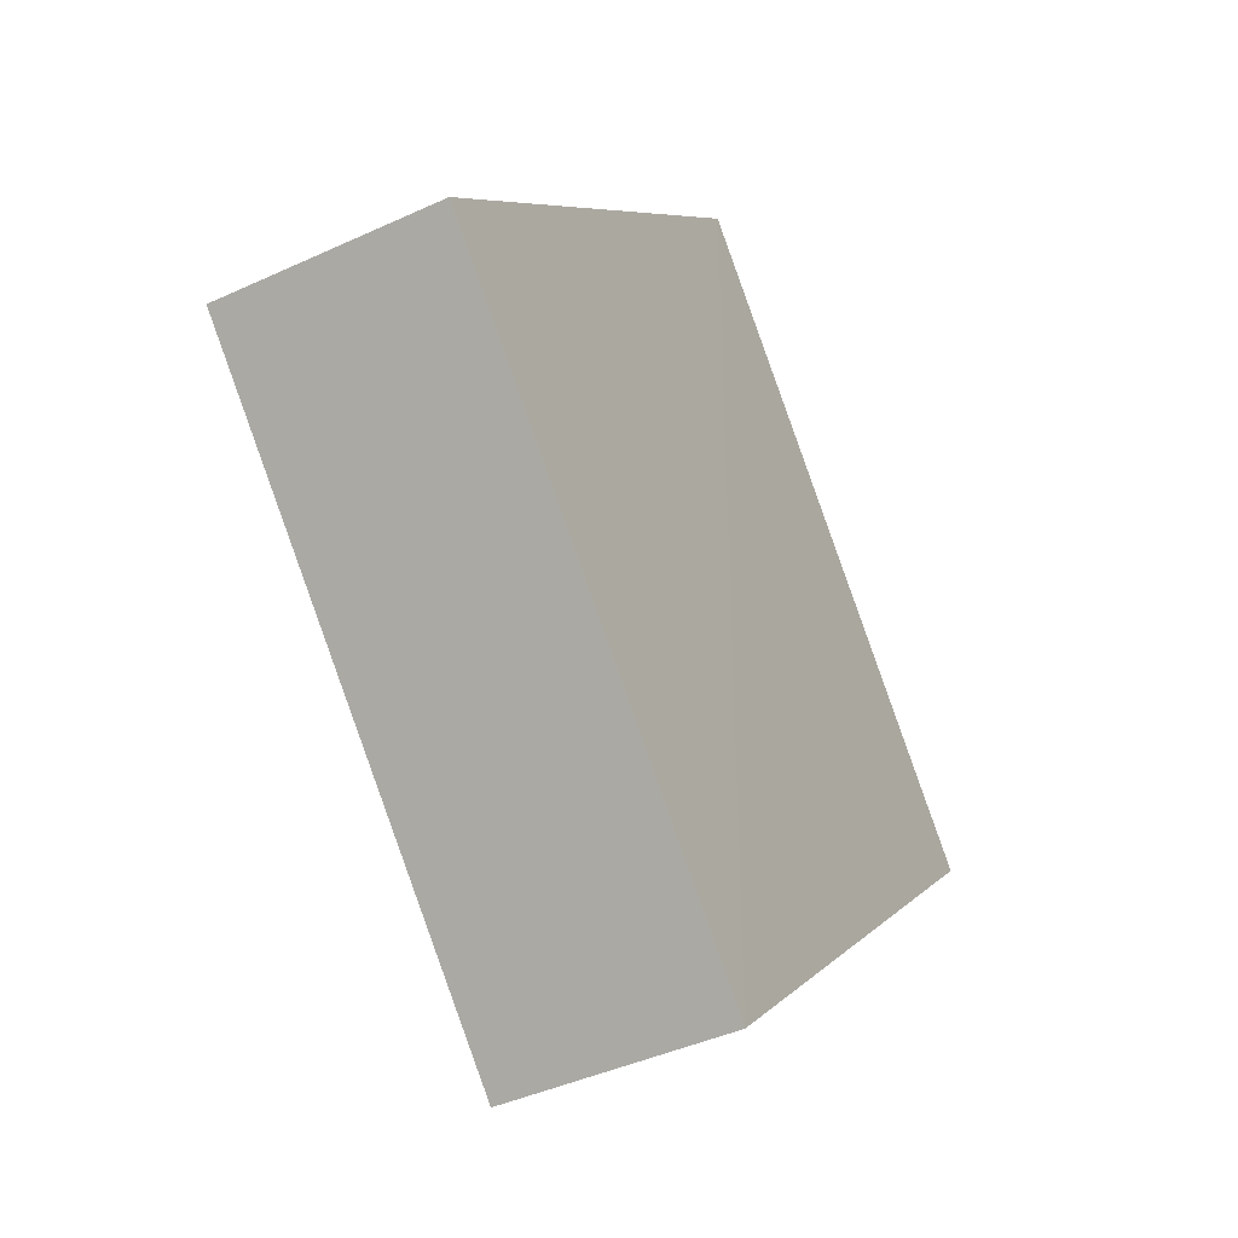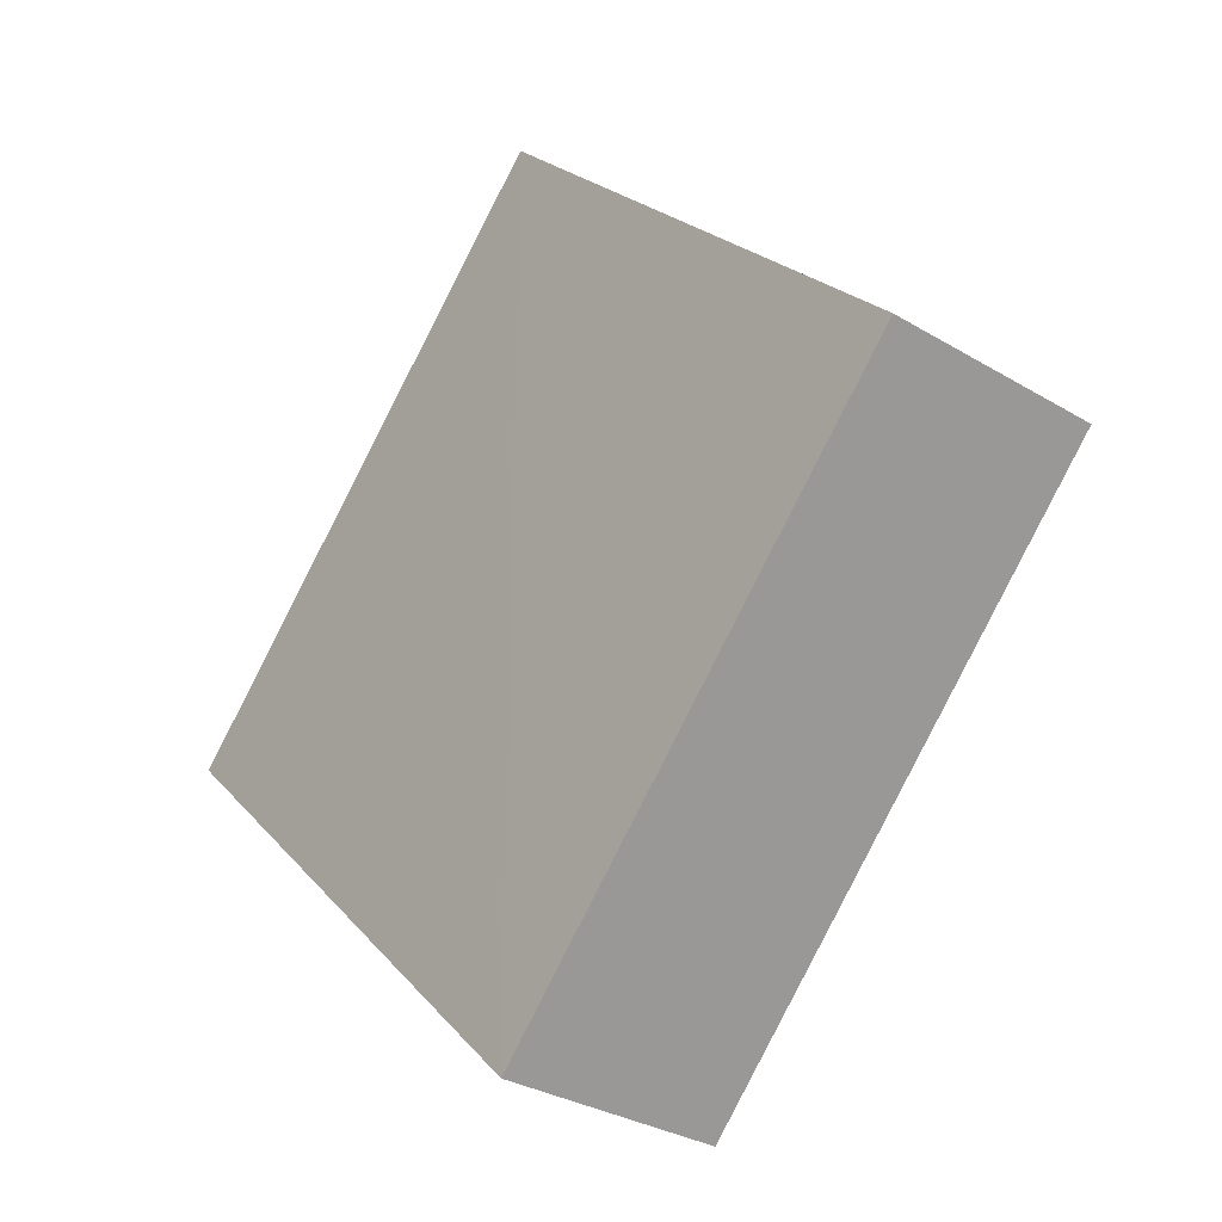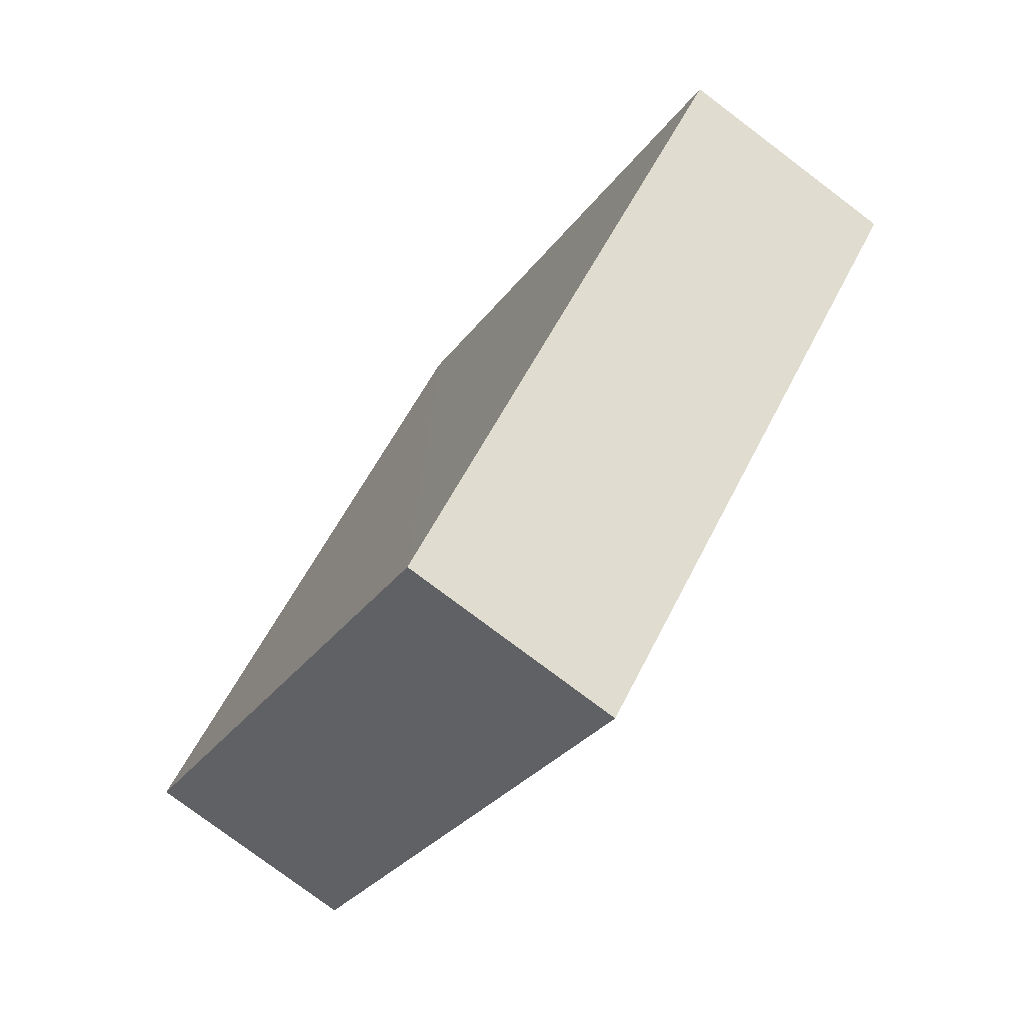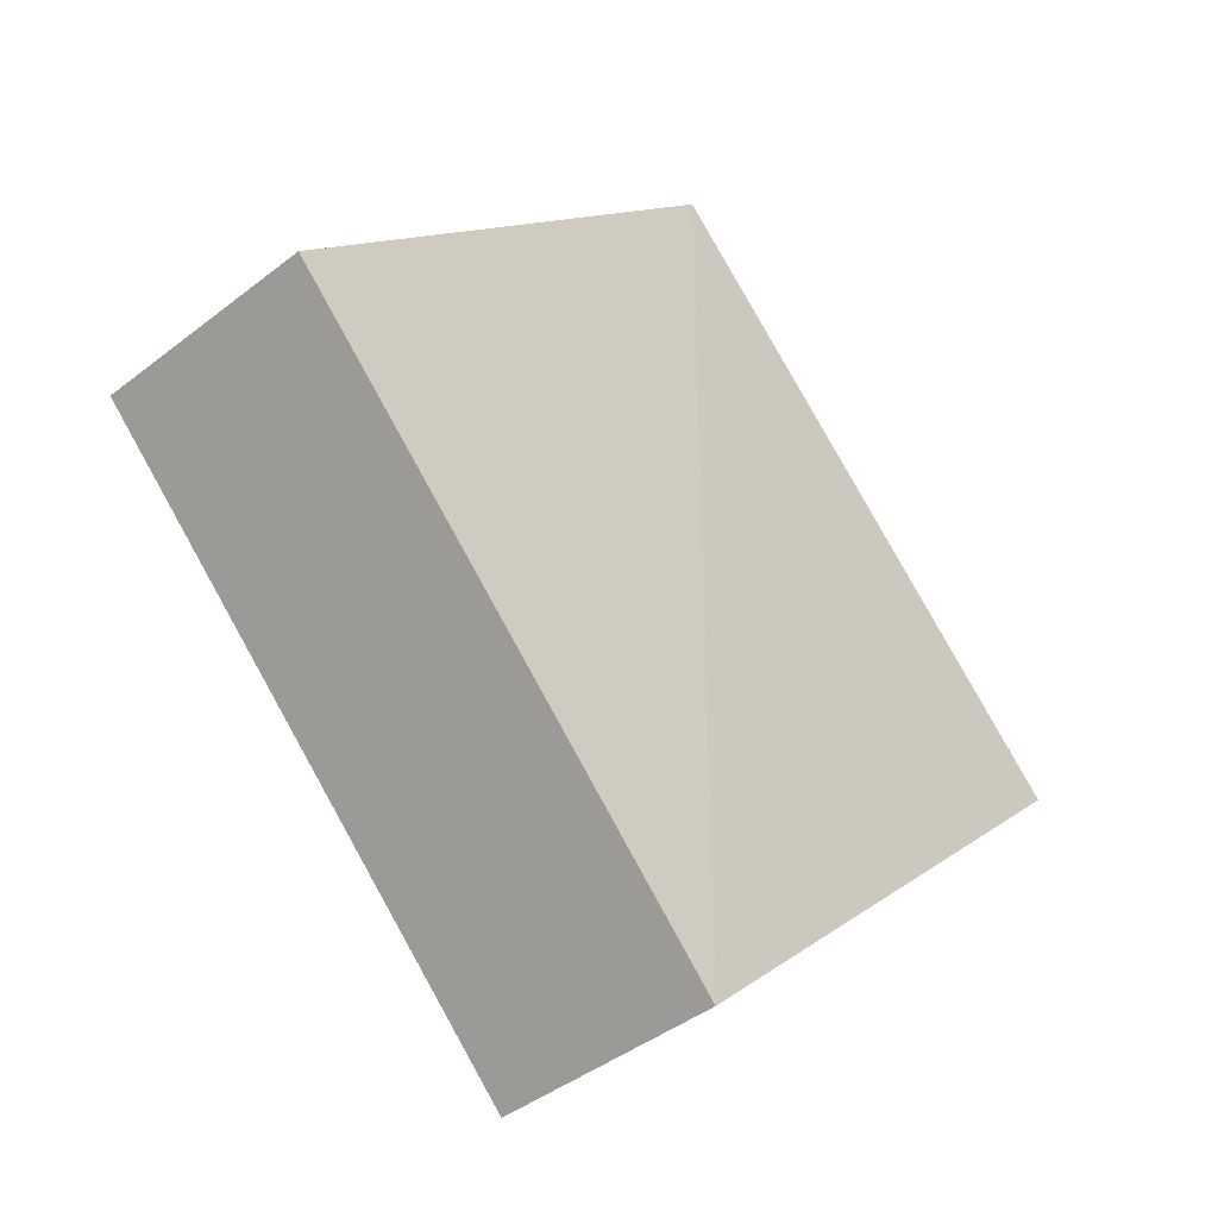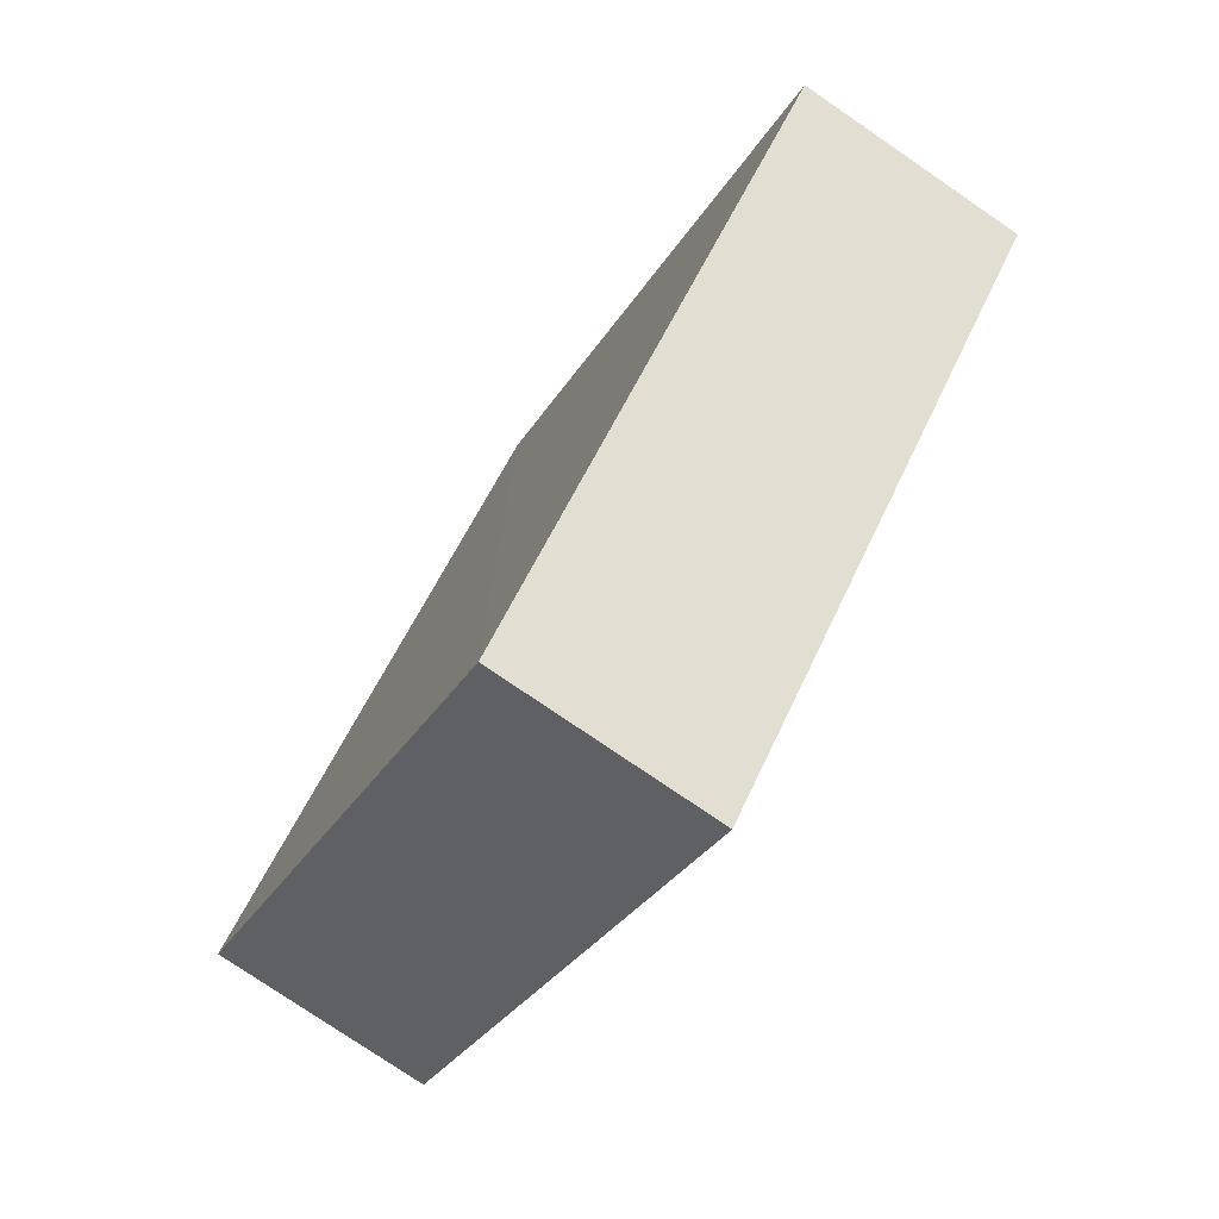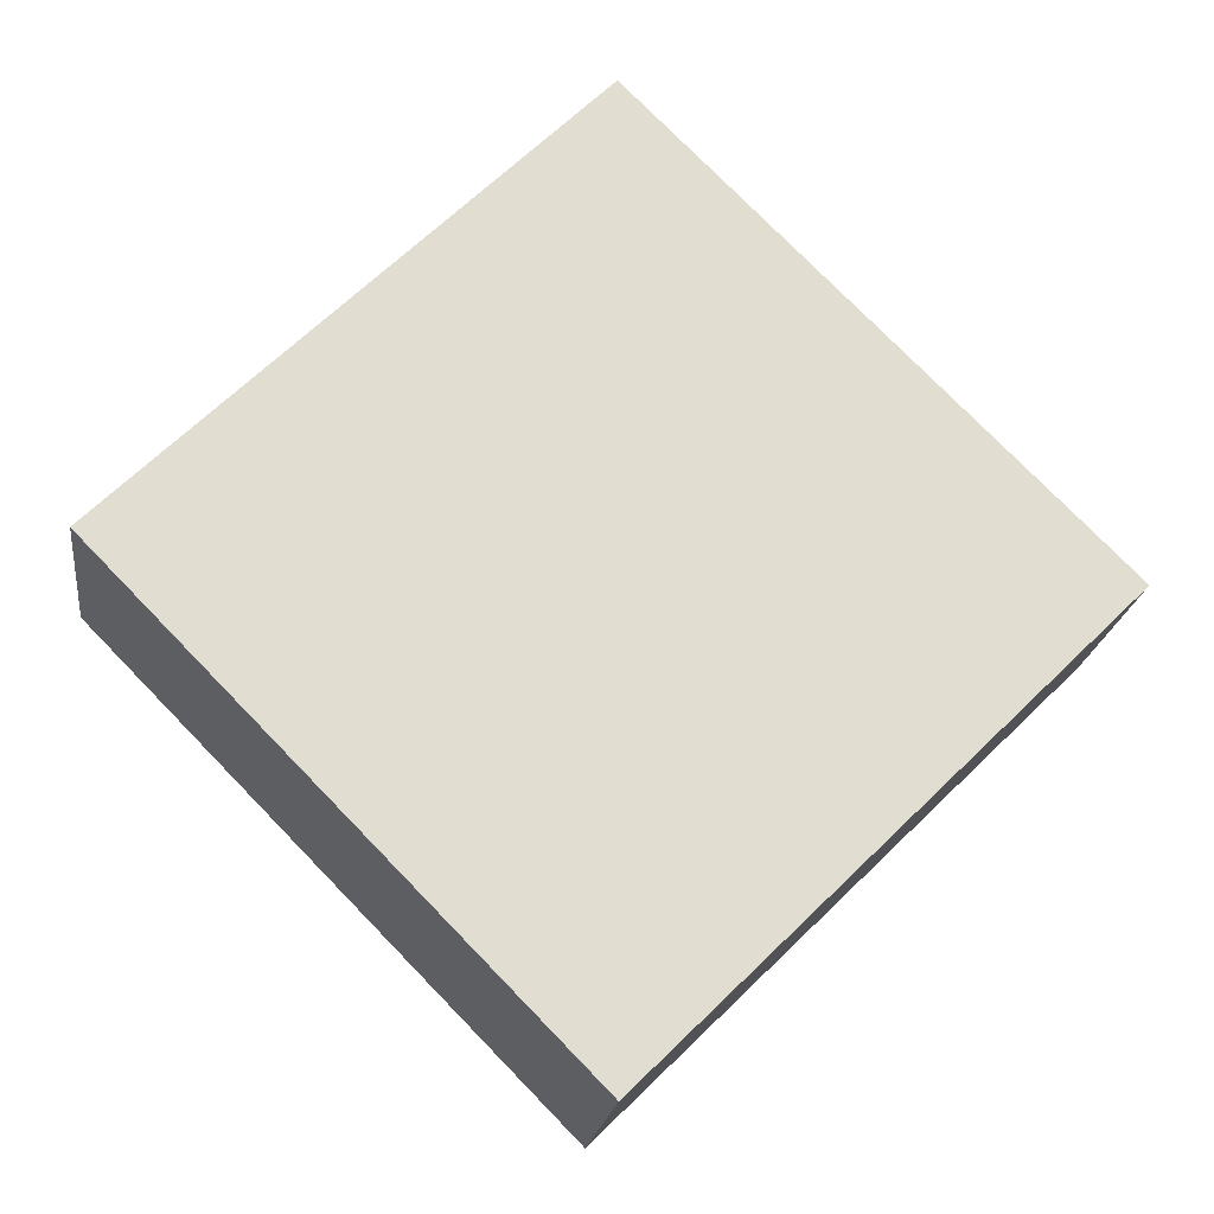
<metadata>
{"format":"obj","ext":"obj","renderer":"f3d","projection":"perspective","resolution":1024,"background":"white","views":[{"elev":-42.5,"azim":-61.5,"up":"+Y"},{"elev":-31.7,"azim":-129.8,"up":"+Y"},{"elev":-76.0,"azim":53.3,"up":"+Y"},{"elev":-42.4,"azim":-46.4,"up":"+Y"},{"elev":-77.5,"azim":56.4,"up":"+Y"},{"elev":-20.6,"azim":-8.3,"up":"+Y"}]}
</metadata>
<code>
o 1743
v 2244 1871 13.2
v 2244 1871 13.2
v 2244 1871 13.2
v 2244 1871 13.2
v 2244 1871 13.2
v 2244 1871 13.2
v 2244 1871 13.2
v 2244 1871 13.2
v 2244 1871 13.2
v 2244 1871 13.2
v 2244 1871 13.2
v 2244 1871 13.2
v 2244 1871 13.2
v 2244 1871 13.2
v 2244 1871 13.2
v 2244 1871 13.2
v 2244 1871 13.2
v 2244 1871 13.2
v 2244 1871 13.2
v 2244 1871 13.2
v 2244 1871 13.2
v 2244 1871 13.2
v 2244 1871 13.2
v 2244 1871 13.2
v 2244 1871 13.2
v 2244 1871 13.2
v 2244 1871 13.2
v 2244 1871 13.2
f 1 2 3
f 4 5 1
f 1 6 7
f 8 6 9
f 10 11 7
f 12 13 14
f 15 13 16
f 17 18 16
f 15 19 20
f 21 22 15
f 23 24 25
f 26 27 28

</code>
